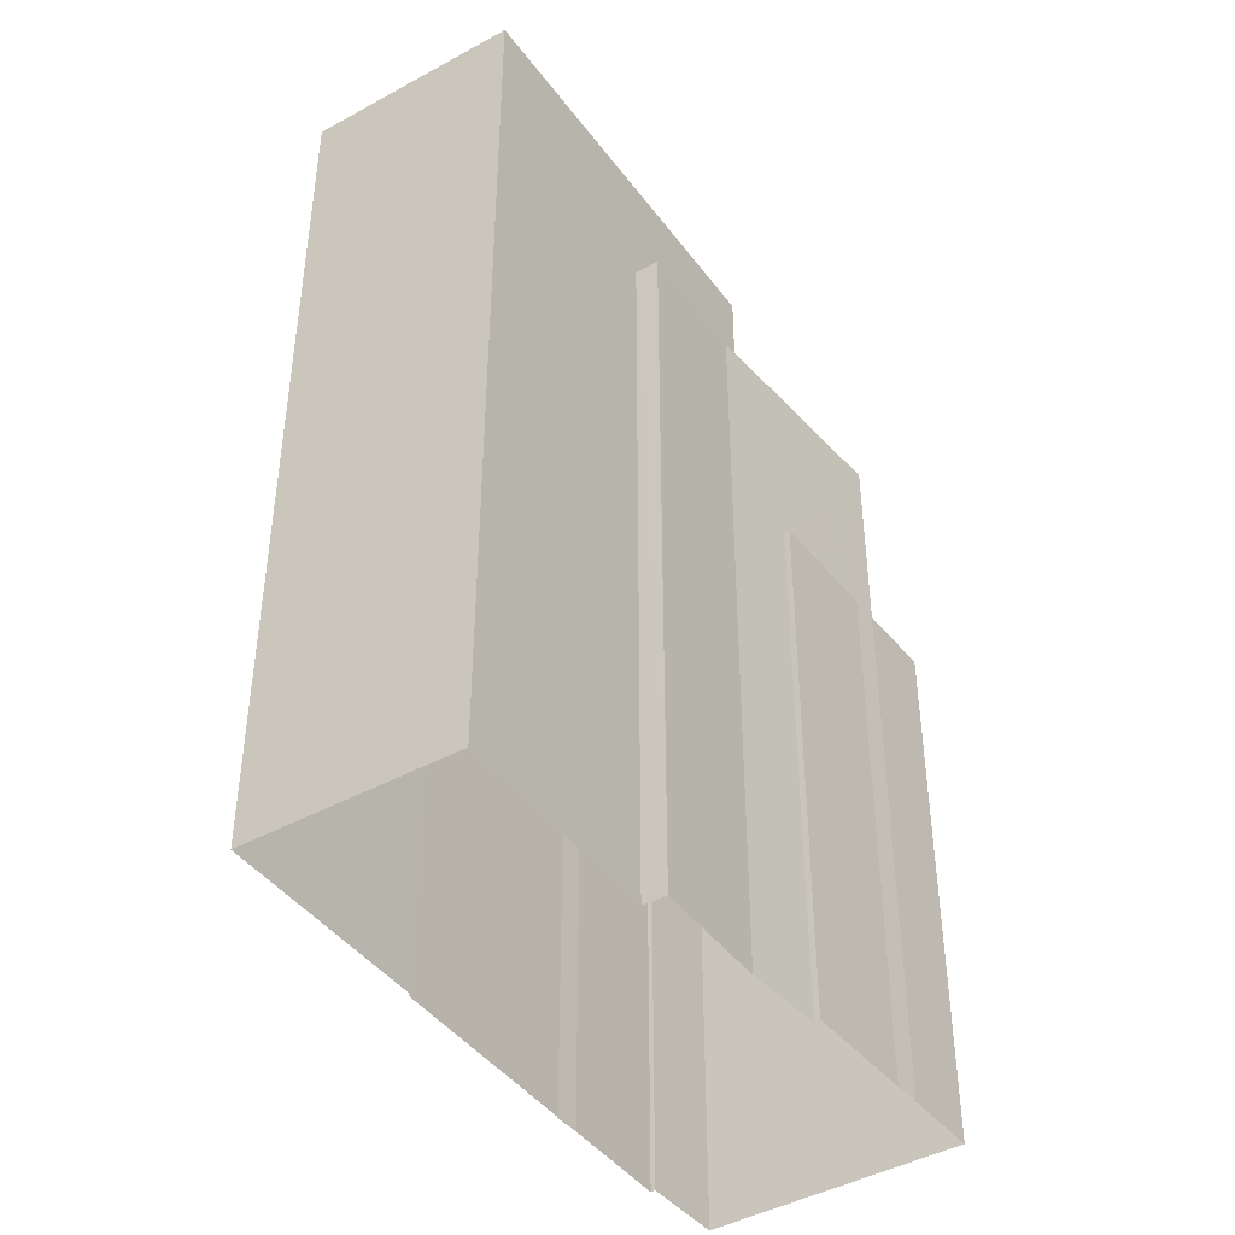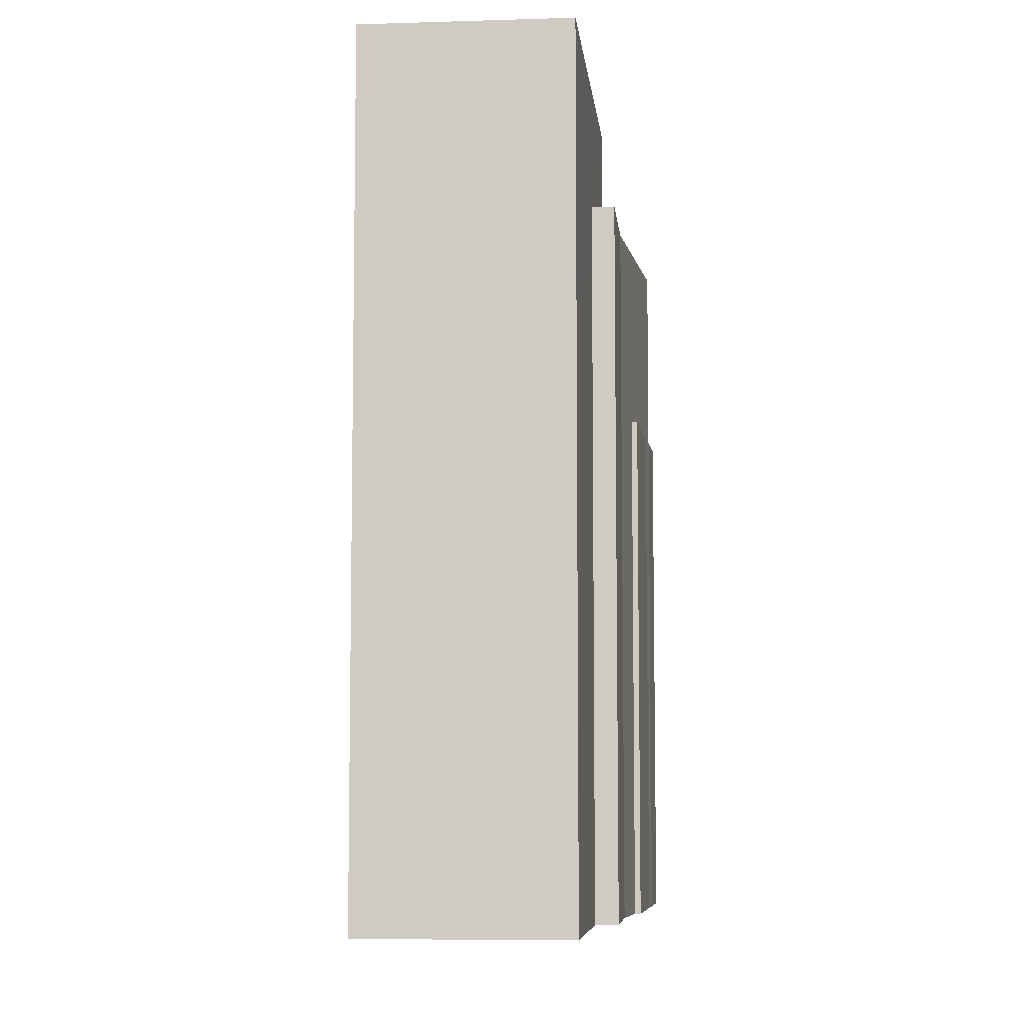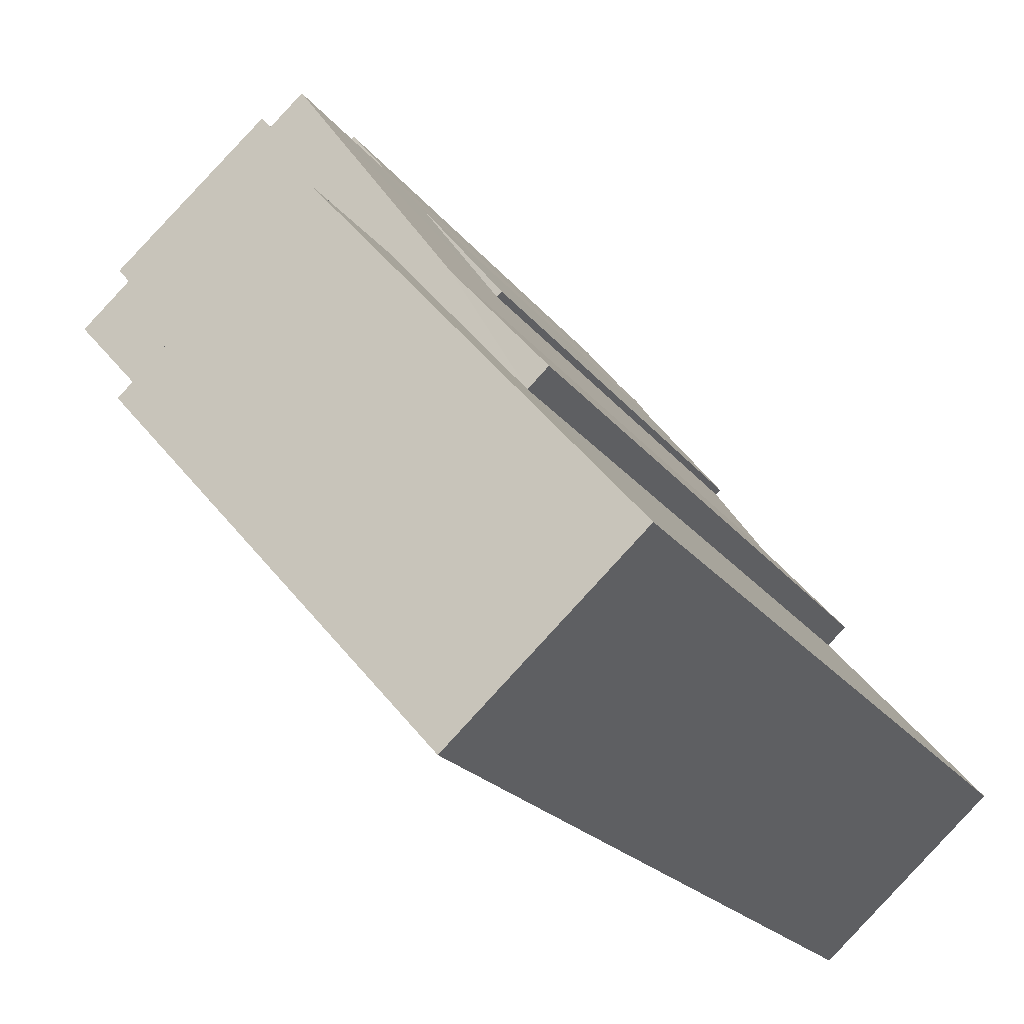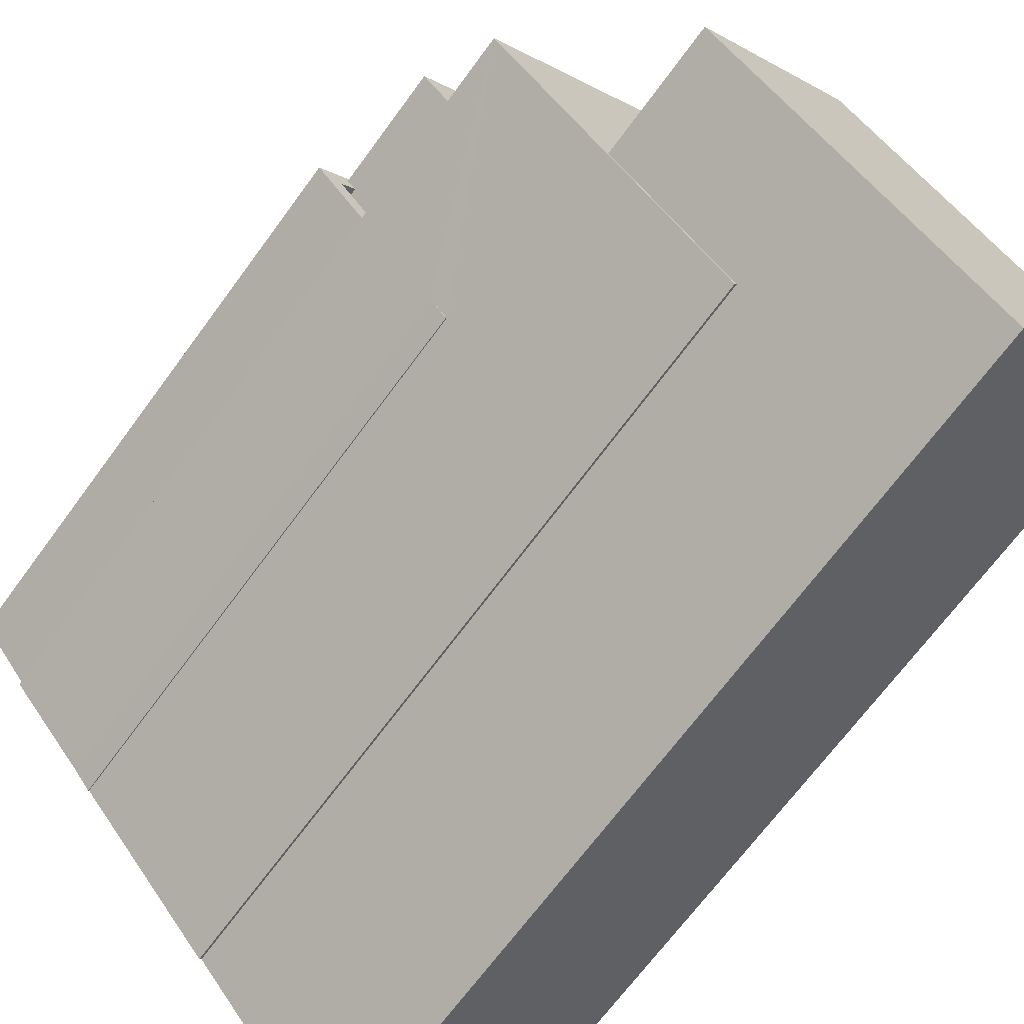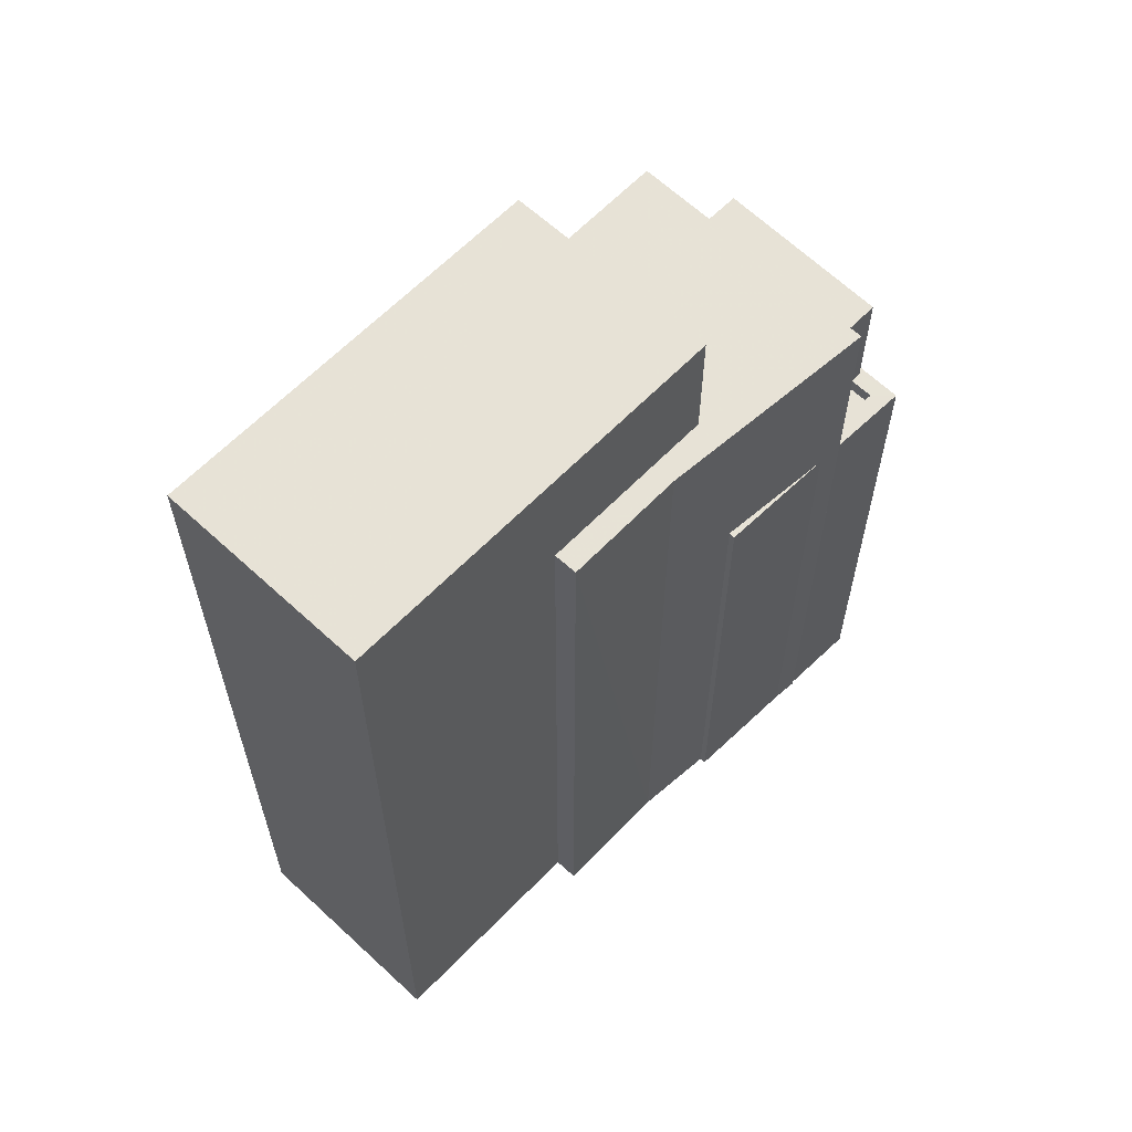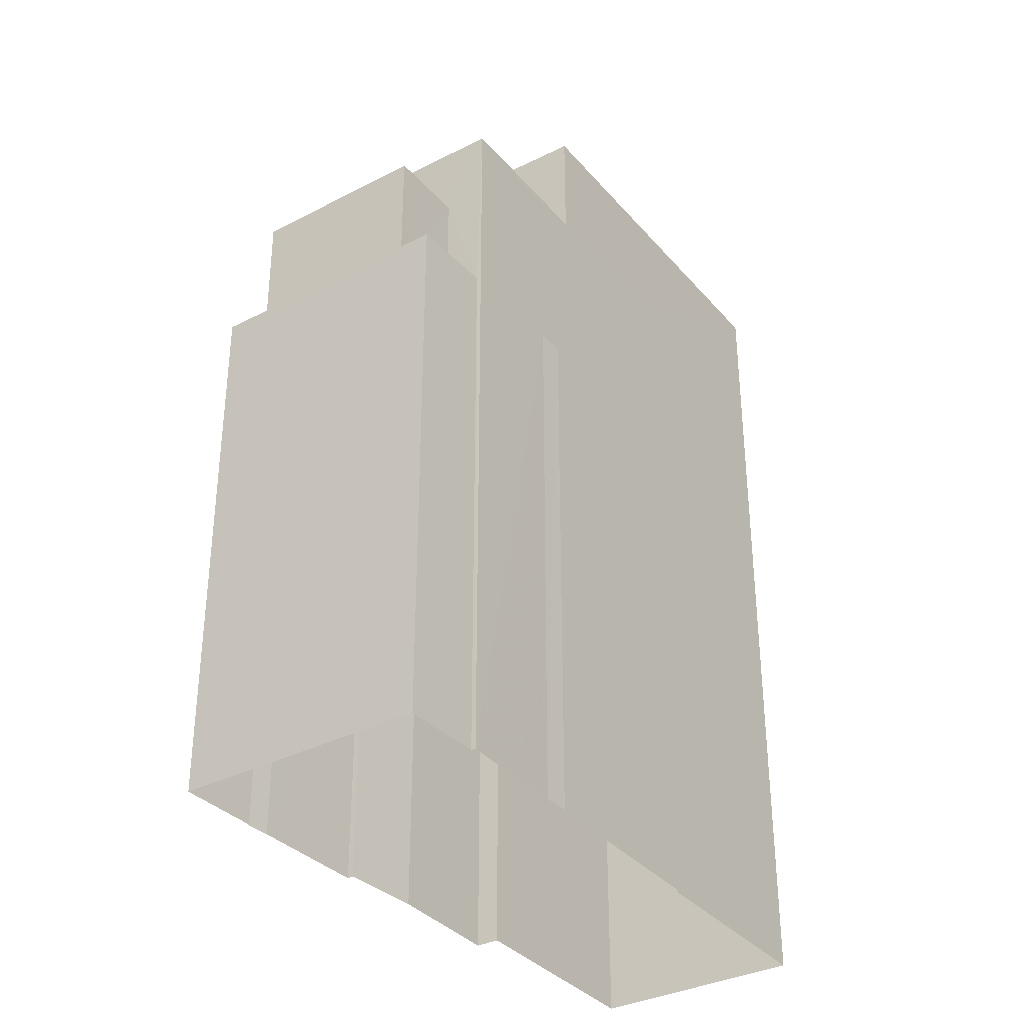
<metadata>
{"format":"obj","ext":"obj","renderer":"f3d","projection":"perspective","resolution":1024,"background":"white","views":[{"elev":-43.3,"azim":75.3,"up":"+Z"},{"elev":-7.1,"azim":47.6,"up":"+Z"},{"elev":-19.0,"azim":23.6,"up":"+Y"},{"elev":-68.5,"azim":-36.2,"up":"+Y"},{"elev":62.8,"azim":85.6,"up":"+Z"},{"elev":-35.0,"azim":-103.9,"up":"+Z"}]}
</metadata>
<code>
v -5640 -3.716e+04 2.714
v -5640 -3.716e+04 2.714
v -5642 -3.716e+04 2.715
v -5635 -3.716e+04 2.714
v -5637 -3.716e+04 2.714
v -5642 -3.716e+04 2.715
v -5642 -3.716e+04 2.715
v -5644 -3.715e+04 2.716
v -5644 -3.715e+04 2.716
v -5637 -3.716e+04 2.715
v -5638 -3.715e+04 2.715
v -5637 -3.716e+04 2.715
v -5640 -3.715e+04 2.716
v -5645 -3.715e+04 2.716
v -5641 -3.715e+04 2.716
v -5639 -3.715e+04 2.715
v -5639 -3.715e+04 2.715
v -5640 -3.715e+04 2.716
v -5640 -3.715e+04 2.716
v -5643 -3.715e+04 11.93
v -5644 -3.715e+04 11.93
v -5644 -3.715e+04 11.93
v -5644 -3.715e+04 11.93
v -5644 -3.715e+04 12.18
v -5644 -3.715e+04 12.18
v -5644 -3.715e+04 12.18
v -5641 -3.715e+04 12.18
v -5640 -3.715e+04 12.18
v -5641 -3.715e+04 12.18
v -5642 -3.715e+04 12.18
v -5642 -3.715e+04 12.18
v -5645 -3.715e+04 12.18
v -5641 -3.715e+04 12.18
v -5644 -3.715e+04 12.18
v -5644 -3.715e+04 12.18
v -5641 -3.715e+04 11.93
v -5641 -3.715e+04 11.93
v -5642 -3.715e+04 11.93
v -5641 -3.715e+04 11.93
v -5642 -3.716e+04 12.18
v -5642 -3.716e+04 12.18
v -5642 -3.716e+04 12.18
v -5640 -3.715e+04 12.18
v -5639 -3.715e+04 12.18
v -5639 -3.715e+04 12.18
v -5641 -3.715e+04 14.21
v -5642 -3.715e+04 14.21
v -5644 -3.715e+04 14.21
v -5643 -3.715e+04 14.21
v -5637 -3.716e+04 15.56
v -5638 -3.715e+04 15.56
v -5637 -3.716e+04 15.56
v -5642 -3.716e+04 15.56
v -5644 -3.715e+04 15.56
v -5640 -3.716e+04 15.56
v -5640 -3.715e+04 15.56
v -5639 -3.715e+04 15.56
v -5640 -3.716e+04 15.56
v -5642 -3.716e+04 17.77
v -5637 -3.716e+04 17.77
v -5635 -3.716e+04 17.77
v -5639 -3.715e+04 17.77
f 1 2 3
f 1 4 5
f 6 7 3
f 7 8 9
f 4 1 10
f 11 12 10
f 13 14 15
f 13 9 14
f 3 16 11
f 17 16 18
f 13 19 18
f 3 11 1
f 3 7 16
f 18 7 9
f 11 10 1
f 13 18 9
f 16 7 18
f 20 21 22
f 23 20 22
f 24 25 26
f 27 28 29
f 30 31 29
f 24 26 32
f 29 28 33
f 26 34 35
f 32 35 33
f 35 30 33
f 30 29 33
f 32 26 35
f 36 37 38
f 39 36 38
f 40 41 42
f 43 44 45
f 46 47 48
f 49 46 48
f 50 51 52
f 53 54 55
f 56 57 51
f 54 57 56
f 53 55 58
f 51 57 52
f 54 53 57
f 59 60 61
f 62 59 61
f 21 26 22
f 21 34 26
f 25 22 26
f 25 23 22
f 31 37 29
f 31 38 37
f 27 29 37
f 36 27 37
f 28 15 33
f 28 13 15
f 15 32 33
f 15 14 32
f 24 32 14
f 9 24 14
f 3 41 6
f 3 42 41
f 7 6 41
f 40 7 41
f 18 45 17
f 18 43 45
f 44 17 45
f 44 16 17
f 21 20 34
f 35 34 48
f 48 34 49
f 34 20 49
f 30 35 48
f 47 30 48
f 30 47 31
f 47 46 31
f 31 39 38
f 31 46 39
f 9 8 24
f 13 28 19
f 8 54 24
f 27 36 39
f 56 19 28
f 54 56 49
f 20 23 25
f 20 25 49
f 49 56 46
f 46 27 39
f 46 28 27
f 25 24 49
f 24 54 49
f 28 46 56
f 3 2 42
f 2 55 42
f 7 40 8
f 42 55 54
f 40 42 54
f 8 40 54
f 50 12 11
f 51 50 11
f 52 12 50
f 52 10 12
f 1 55 2
f 1 58 55
f 44 11 16
f 11 44 51
f 18 19 43
f 56 51 44
f 19 56 43
f 56 44 43
f 60 5 4
f 61 60 4
f 59 58 60
f 60 58 5
f 59 53 58
f 5 58 1
f 57 62 52
f 10 52 4
f 4 52 61
f 52 62 61
f 57 59 62
f 57 53 59

</code>
